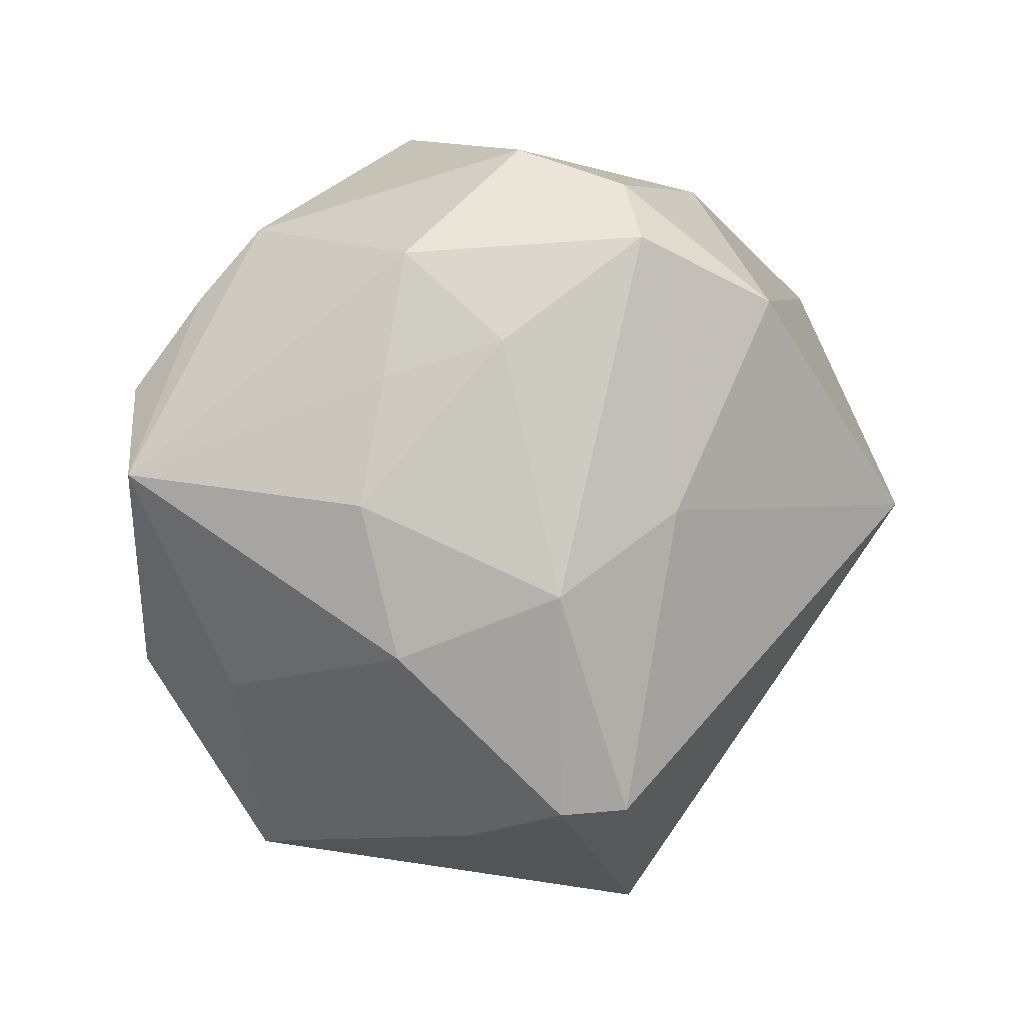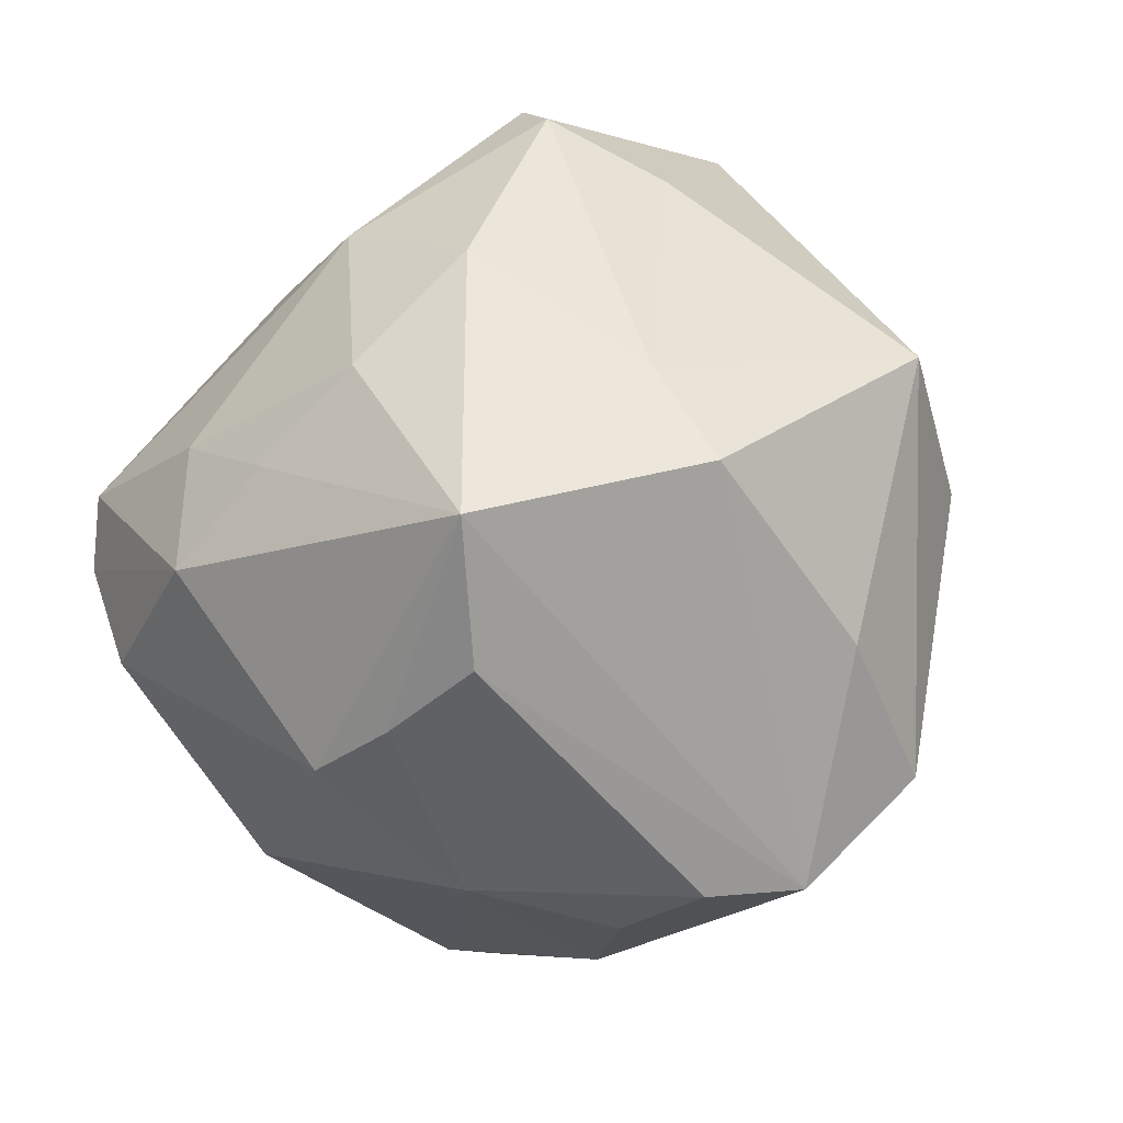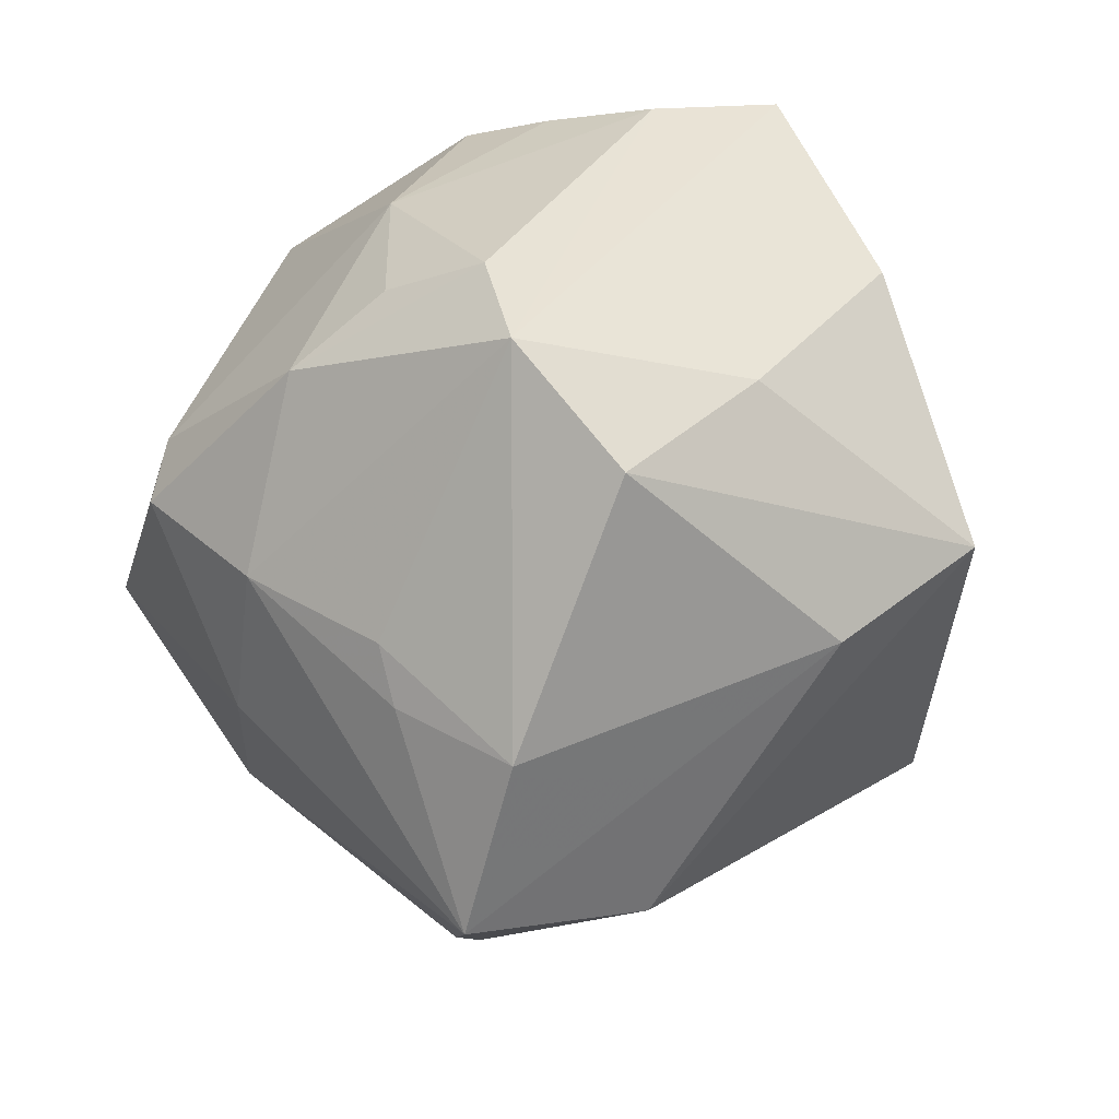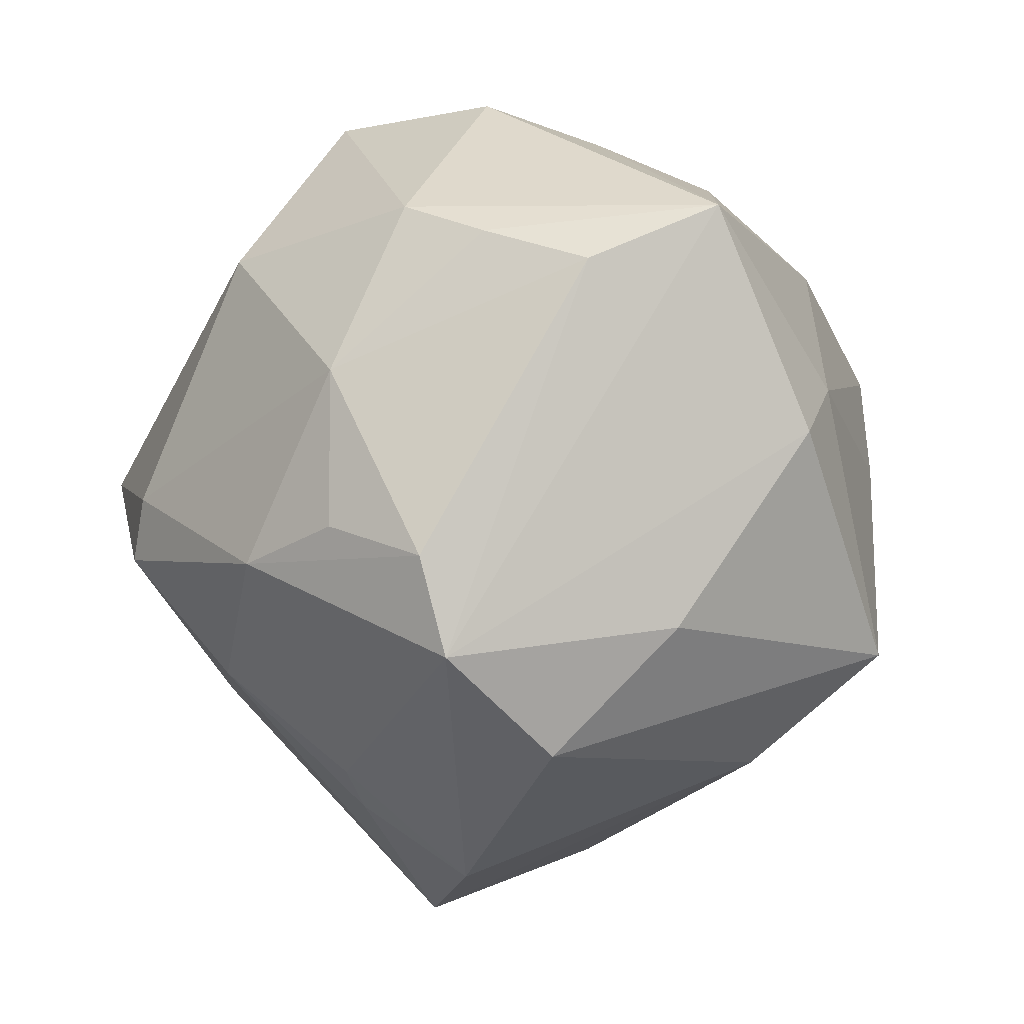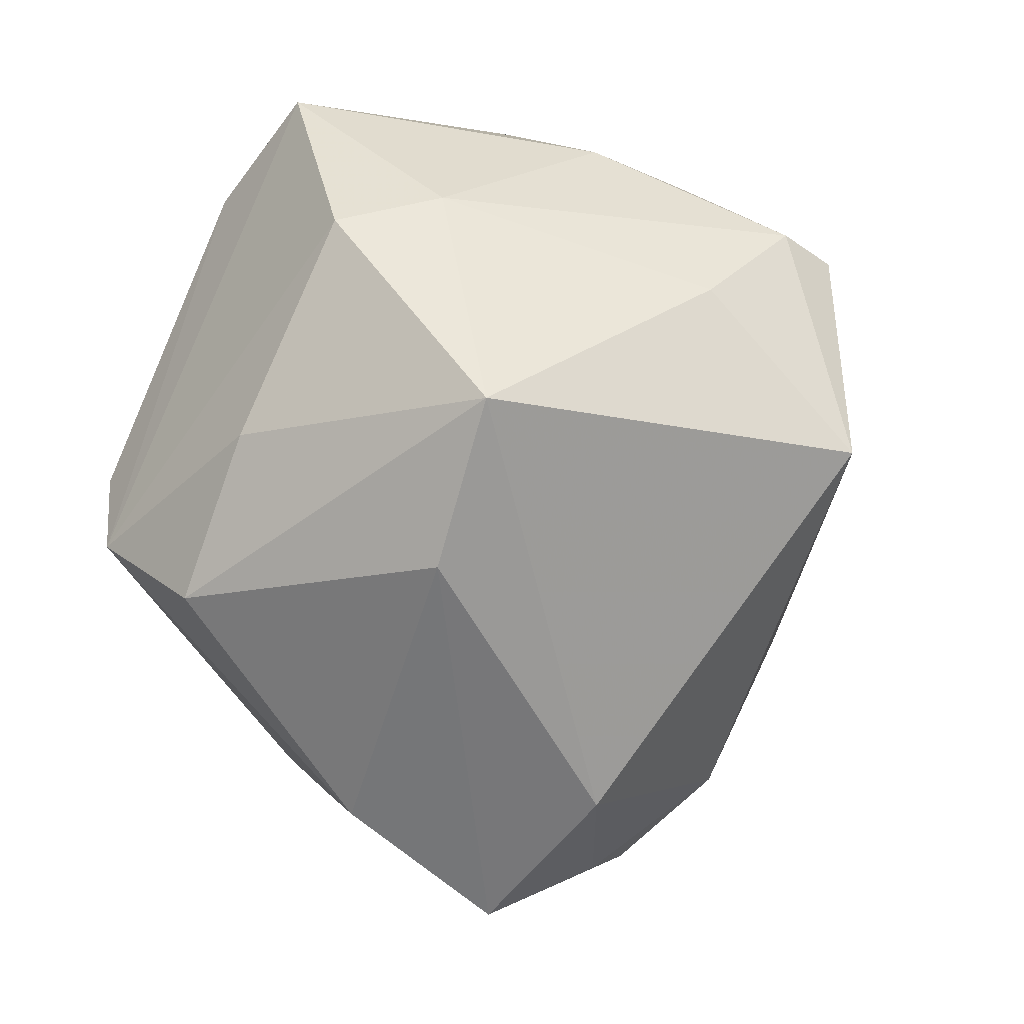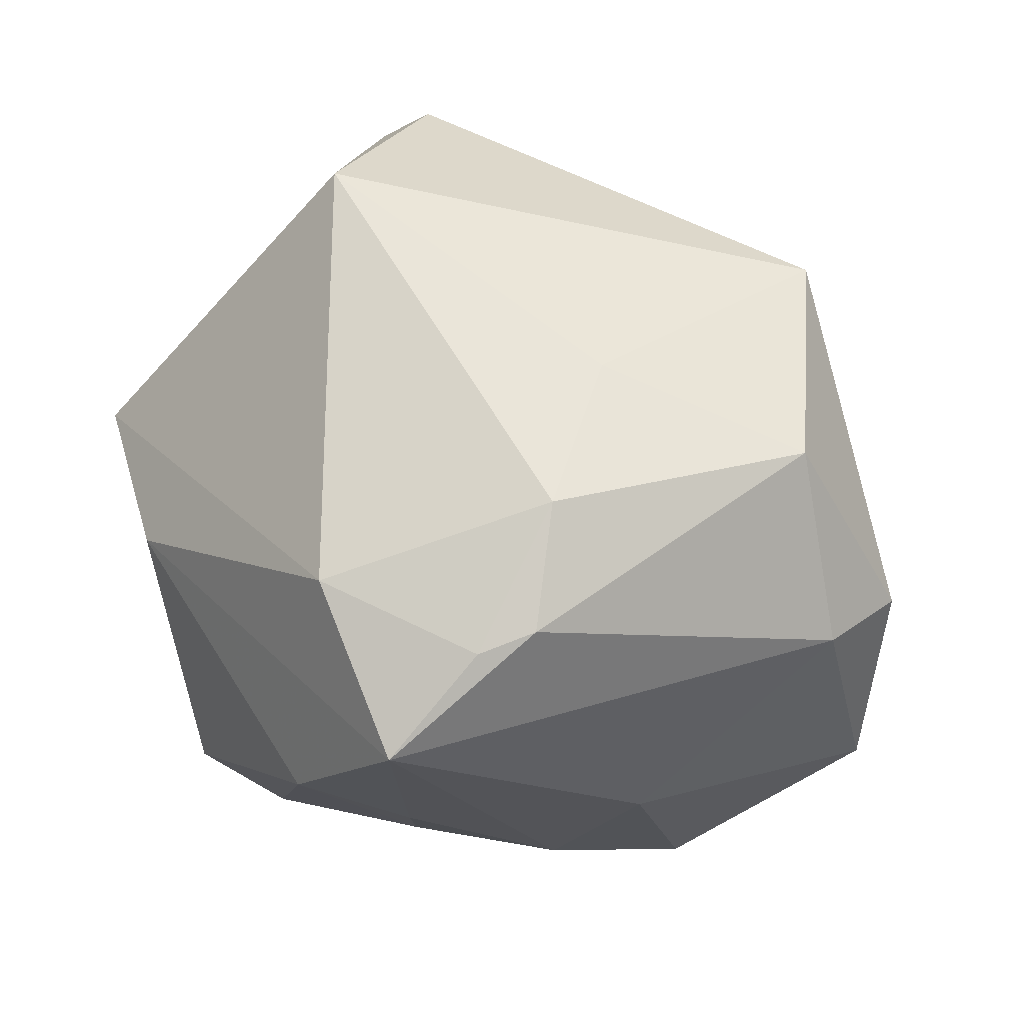
<metadata>
{"format":"obj","ext":"obj","renderer":"f3d","projection":"perspective","resolution":1024,"background":"white","views":[{"elev":61.0,"azim":-38.1,"up":"+Y"},{"elev":-19.5,"azim":-119.7,"up":"+Z"},{"elev":-40.5,"azim":-141.8,"up":"+Y"},{"elev":2.1,"azim":-139.1,"up":"+Y"},{"elev":-32.0,"azim":-73.8,"up":"+Y"},{"elev":27.1,"azim":24.7,"up":"+Z"}]}
</metadata>
<code>
v 0.02089 -0.01823 0.0333
v -0.002273 0.04802 0.005587
v 0.001953 -0.008205 -0.04709
v -0.04929 -0.02051 0.01384
v 0.01856 -0.04923 0.008187
v 0.01086 -0.05761 -0.003698
v 0.02435 -0.04535 0.01058
v -0.01148 -0.003287 -0.0464
v -0.02733 -0.01811 -0.04333
v -0.01359 0.03408 0.03083
v 0.03089 -0.0273 -0.02258
v 0.004721 -0.04072 -0.02381
v -0.01122 0.03521 -0.03296
v 0.02967 0.04054 0.01741
v 0.01843 0.05111 0.005869
v -0.03256 0.002134 0.03746
v 0.03134 0.03471 -0.0103
v -0.02522 0.01414 0.04608
v 0.04577 -0.01295 0.02407
v -0.02609 0.03898 0.008871
v -0.02482 -0.00632 -0.04505
v 0.02228 0.04978 -0.002031
v 0.02659 -0.001046 -0.04216
v -0.04604 0.01293 0.007024
v -0.008902 0.01529 -0.04355
v -0.04271 -0.01528 -0.01932
v -0.04426 0.03487 -0.01369
v -0.0184 0.01366 0.05026
v 0.004745 0.034 0.03033
v -0.006352 -0.04958 -0.01653
v -0.00177 -0.05035 0.01402
v -0.0174 -0.01482 0.05119
v 0.03695 0.01075 0.03796
v -0.004604 0.04993 -0.01035
v 0.01479 0.02934 -0.03614
v 0.03662 0.0332 -0.004695
v 0.05518 -0.002609 0.0003306
v -0.03209 -0.03051 -0.02981
v 0.05135 -0.0148 -7.8e-06
v 0.02924 -0.008977 -0.04137
v 0.003008 -0.03558 -0.02886
v -0.01533 0.04489 -0.0005461
v -0.02221 0.03193 -0.03091
v 0.01641 0.04785 -0.01512
v 0.02252 -0.03667 0.02339
v -0.05147 0.007913 -0.004944
v -0.03648 -0.03426 0.004111
v -0.03173 0.02796 0.02299
v 0.05115 6.612e-05 -0.02481
v -0.03518 0.02832 -0.02702
v 0.01721 -0.0233 -0.03612
f 13 27 34
f 11 39 6
f 33 19 37
f 37 19 39
f 9 38 26
f 15 10 29
f 26 38 4
f 28 32 33
f 18 32 28
f 33 29 28
f 28 10 18
f 29 10 28
f 50 9 27
f 36 37 49
f 49 37 39
f 49 11 40
f 39 11 49
f 25 13 35
f 40 11 51
f 51 11 6
f 41 9 51
f 38 9 30
f 30 9 41
f 40 51 3
f 3 51 9
f 34 27 42
f 18 10 48
f 33 37 14
f 14 37 36
f 14 29 33
f 14 15 29
f 27 13 43
f 43 50 27
f 43 13 25
f 25 50 43
f 23 49 40
f 23 35 49
f 40 3 23
f 25 35 23
f 23 3 25
f 49 35 44
f 44 13 34
f 44 35 13
f 32 45 1
f 1 45 19
f 33 32 1
f 1 19 33
f 6 30 12
f 12 30 41
f 12 51 6
f 41 51 12
f 32 4 31
f 6 5 31
f 31 45 32
f 31 5 45
f 47 4 38
f 38 30 47
f 47 31 4
f 47 30 6
f 6 31 47
f 21 3 9
f 21 50 25
f 9 50 21
f 10 15 2
f 2 15 34
f 34 42 2
f 16 32 18
f 16 4 32
f 24 48 27
f 4 16 24
f 18 48 24
f 24 16 18
f 20 48 10
f 10 2 20
f 20 2 42
f 20 42 27
f 27 48 20
f 36 49 17
f 17 44 36
f 49 44 17
f 36 44 22
f 22 14 36
f 15 14 22
f 34 15 22
f 22 44 34
f 19 45 7
f 45 5 7
f 39 19 7
f 6 39 7
f 7 5 6
f 25 3 8
f 8 21 25
f 3 21 8
f 46 24 27
f 4 24 46
f 26 4 46
f 46 9 26
f 27 9 46

</code>
